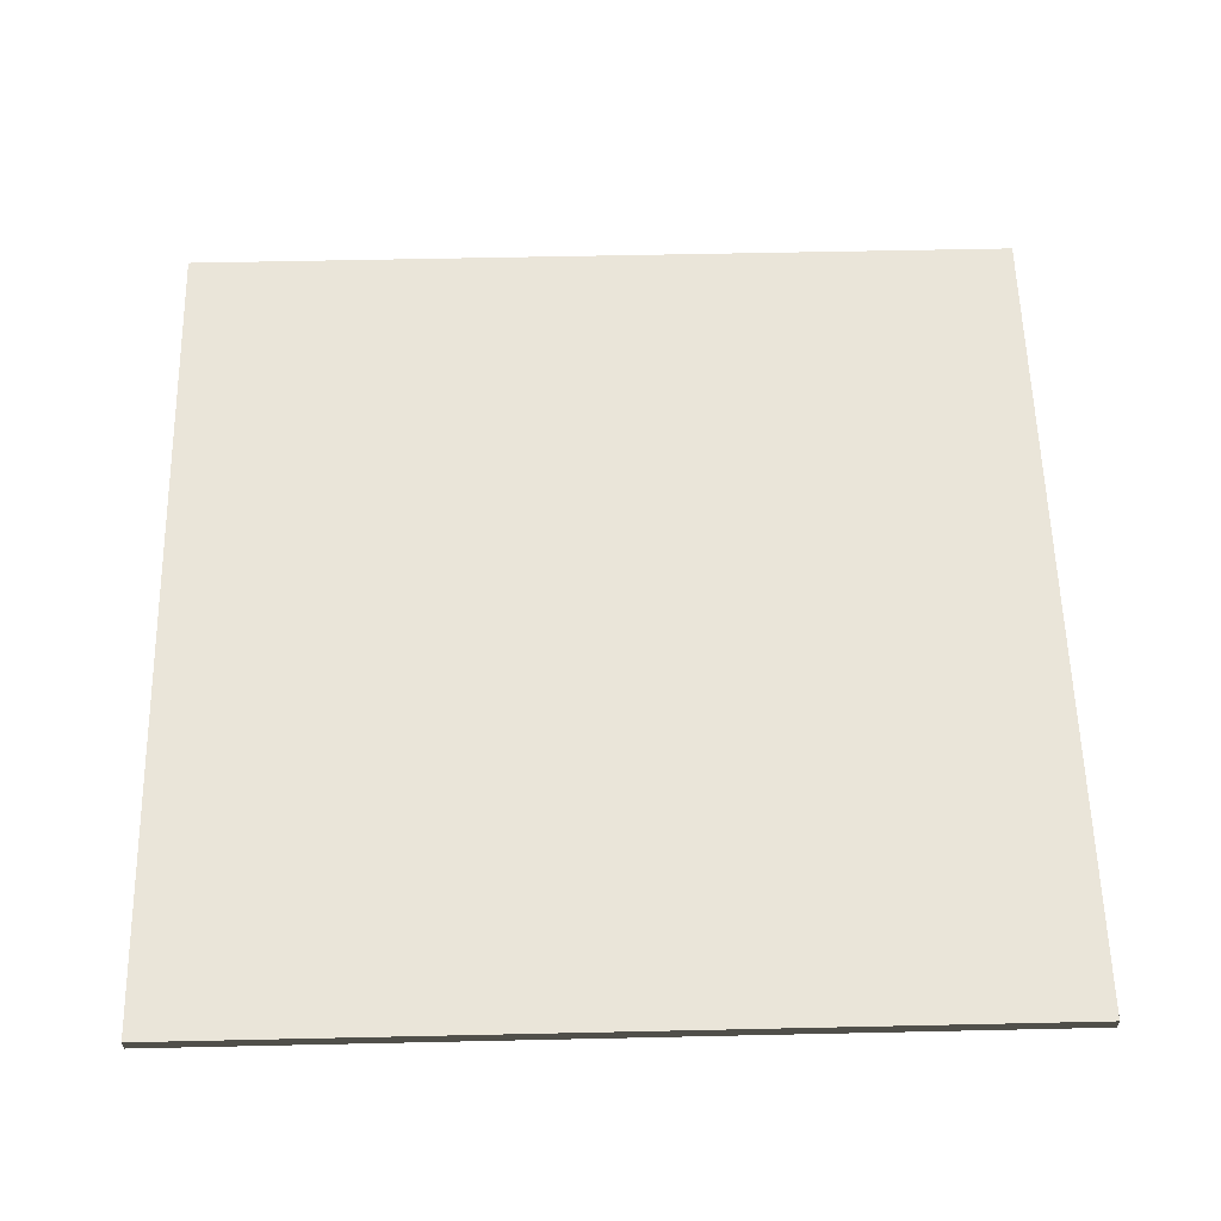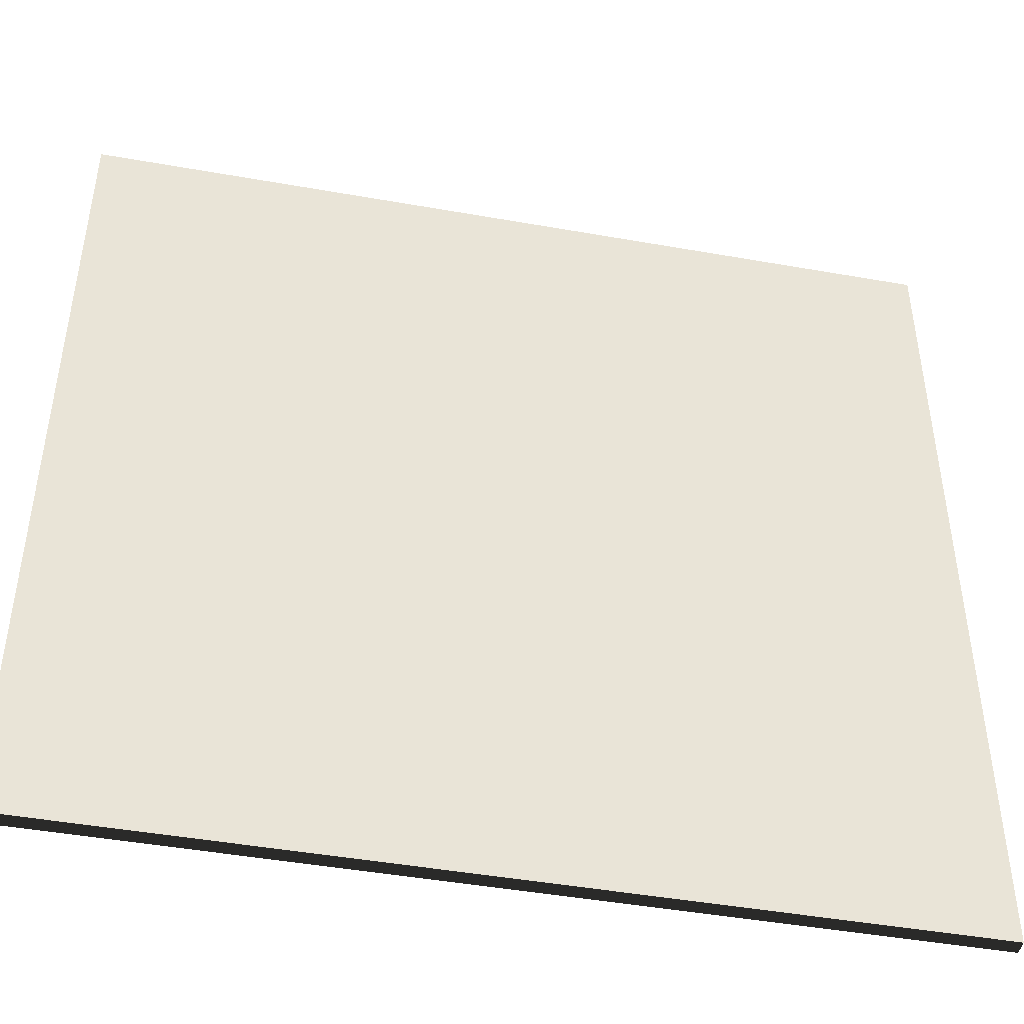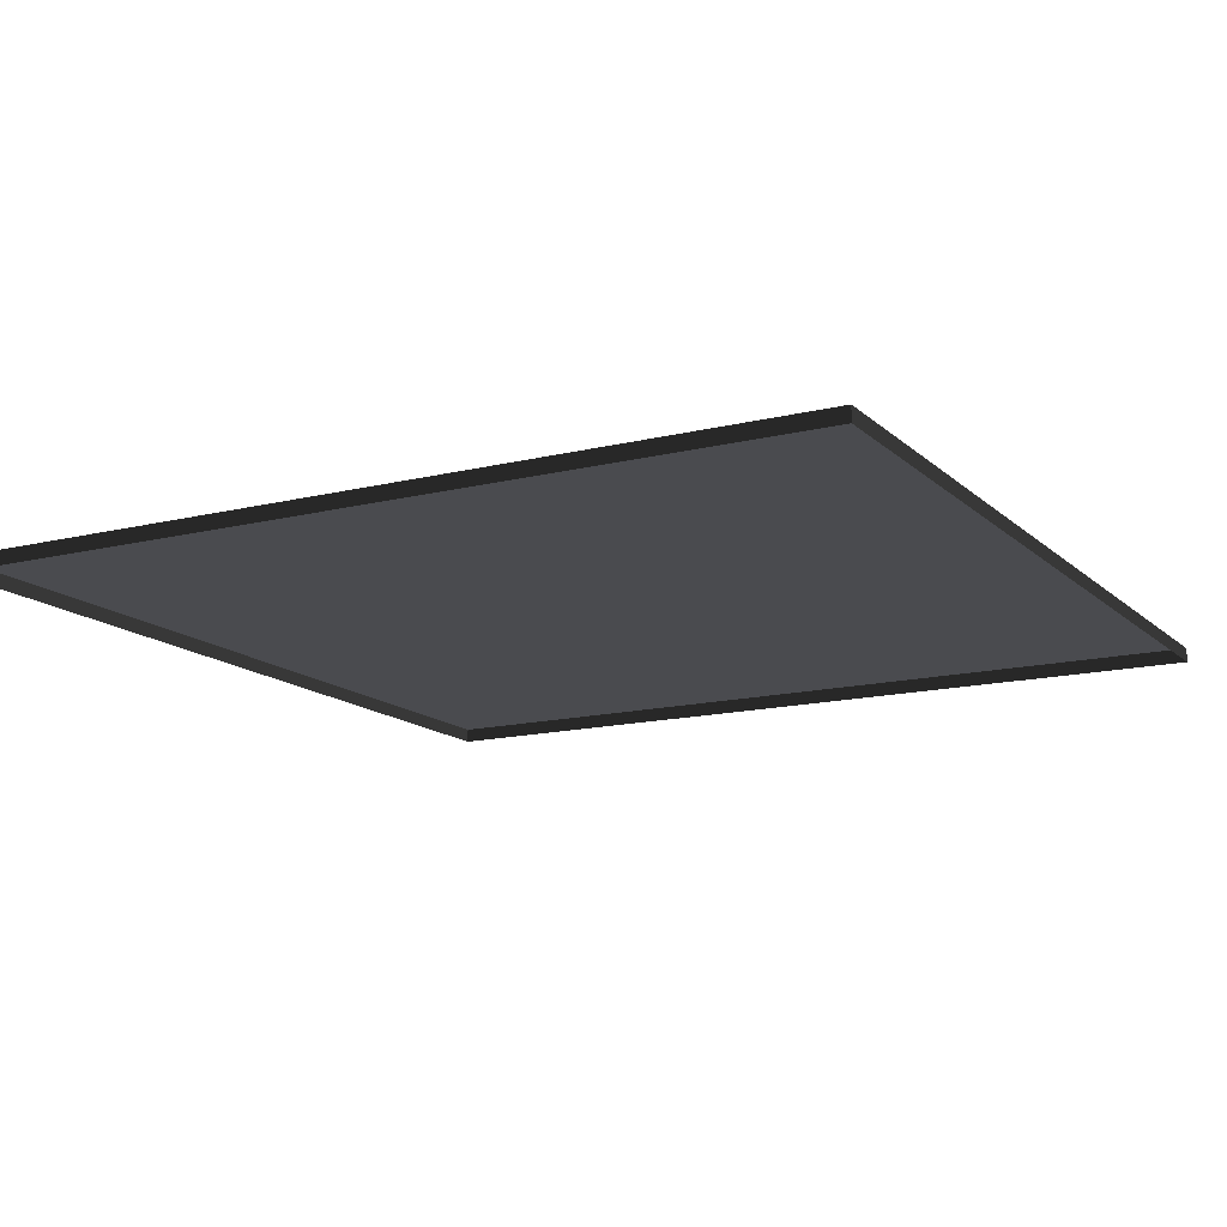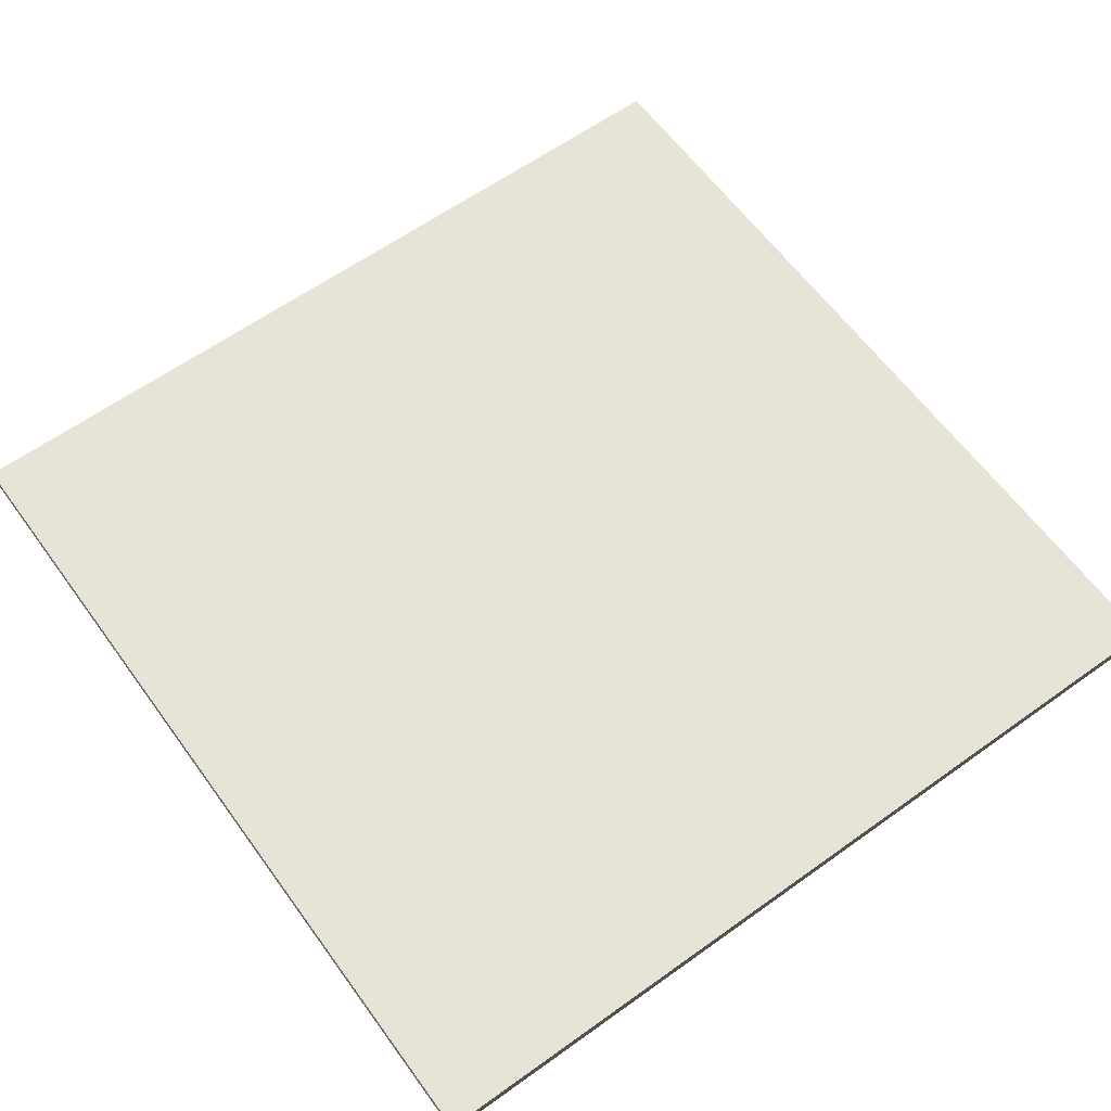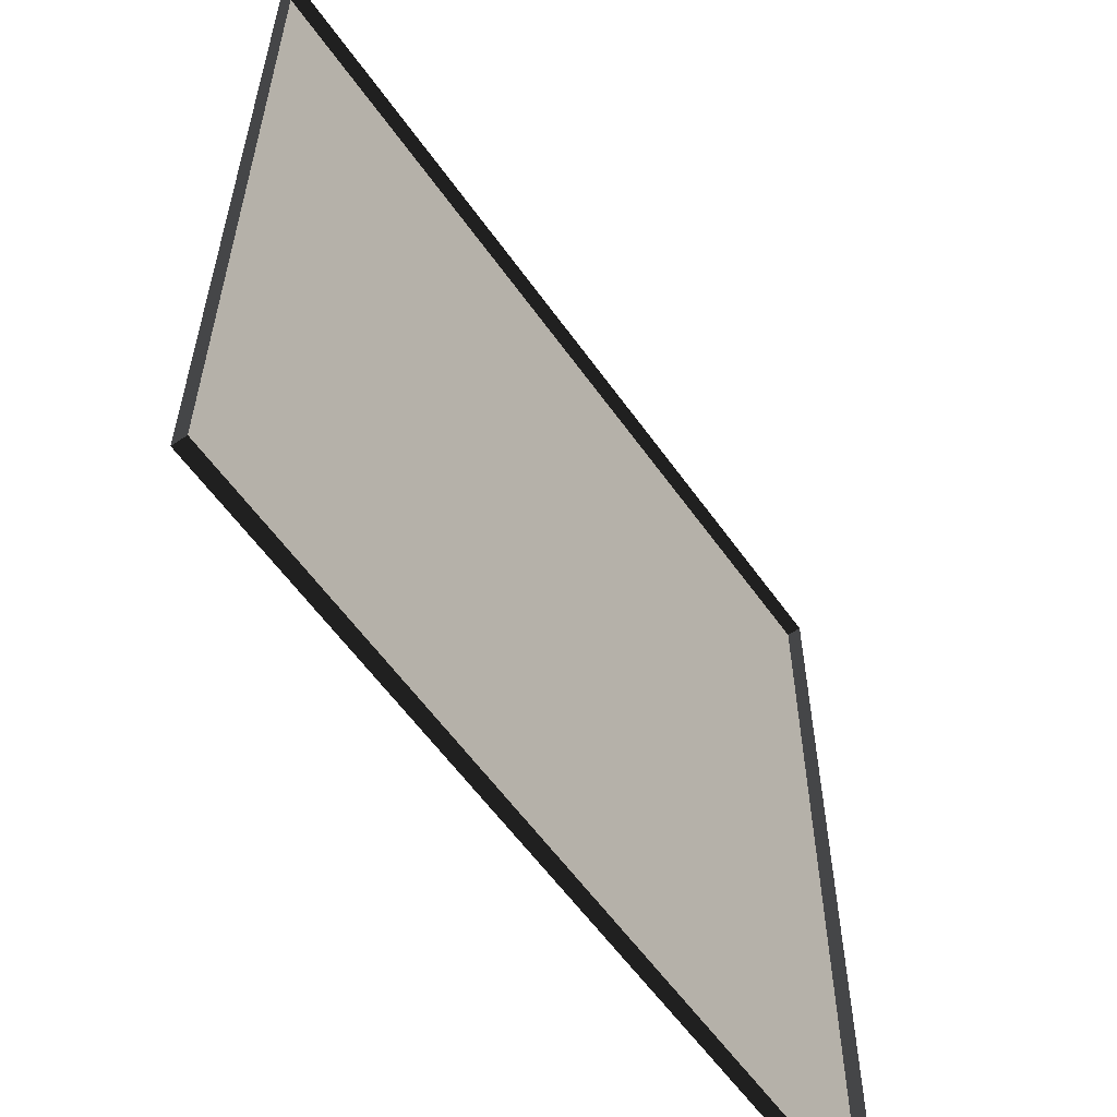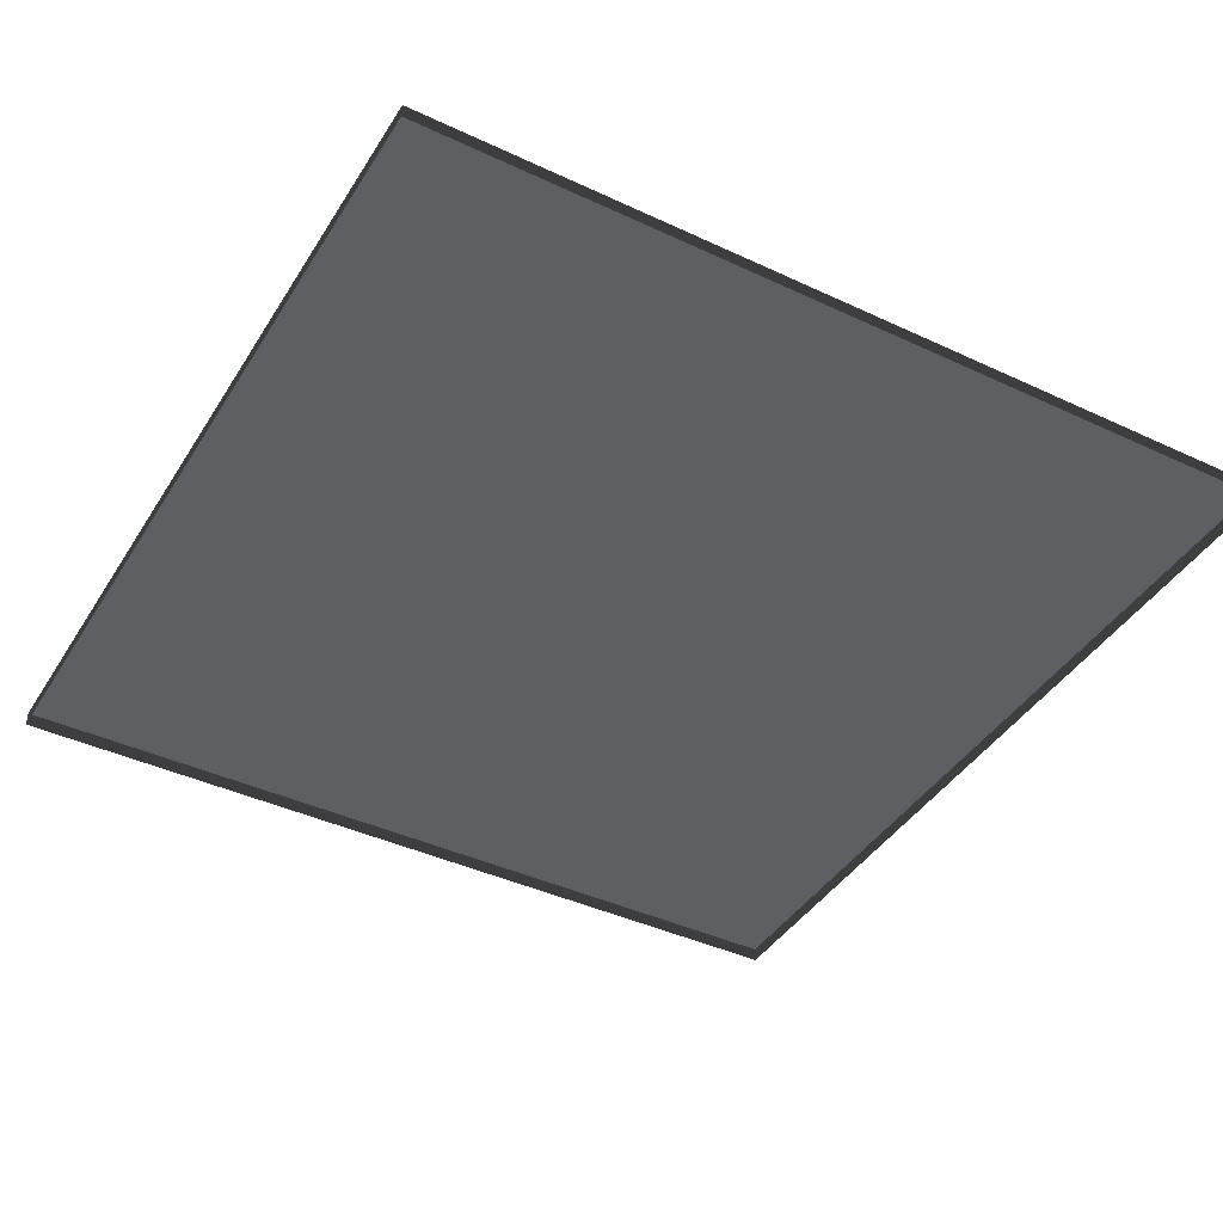
<metadata>
{"format":"obj","ext":"obj","renderer":"f3d","projection":"perspective","resolution":1024,"background":"white","views":[{"elev":58.5,"azim":178.7,"up":"+Y"},{"elev":-45.9,"azim":168.5,"up":"+Z"},{"elev":-14.3,"azim":-61.4,"up":"+Y"},{"elev":61.9,"azim":-126.0,"up":"+Y"},{"elev":-58.6,"azim":-55.0,"up":"+Z"},{"elev":-41.5,"azim":-29.5,"up":"+Y"}]}
</metadata>
<code>
v 3 -5.009e-06 -3.464e-06
v -7.423e-06 0.05 -4.01e-06
v -7.423e-06 -4.79e-06 -4.007e-06
v 3 0.05 -3.467e-06
v 3 -5.315e-06 3
v -8.59e-06 0.04999 3
v 3 0.04999 3
v -8.59e-06 -5.315e-06 3
v -8.59e-06 -5.315e-06 3
v -7.423e-06 0.05 -4.01e-06
v -8.59e-06 0.04999 3
v -7.423e-06 -4.79e-06 -4.007e-06
v 3 0.04999 3
v 3 -5.009e-06 -3.464e-06
v 3 -5.315e-06 3
v 3 0.05 -3.467e-06
v -8.59e-06 0.04999 3
v 3 0.05 -3.467e-06
v 3 0.04999 3
v -7.423e-06 0.05 -4.01e-06
g floor_3x3m_23_10883_273
f 1 3 2
f 2 4 1
f 5 7 6
f 6 8 5
f 9 11 10
f 10 12 9
f 13 15 14
f 14 16 13
f 17 19 18
f 18 20 17

</code>
